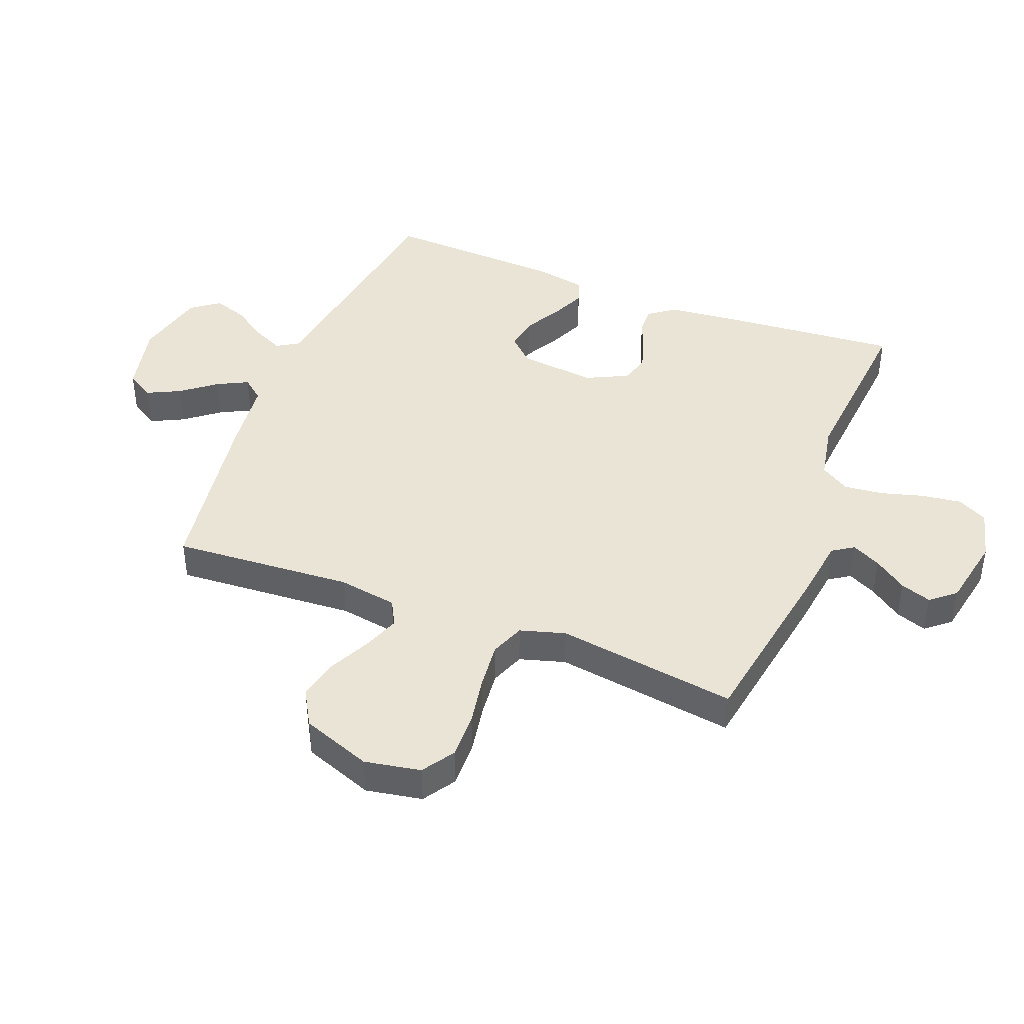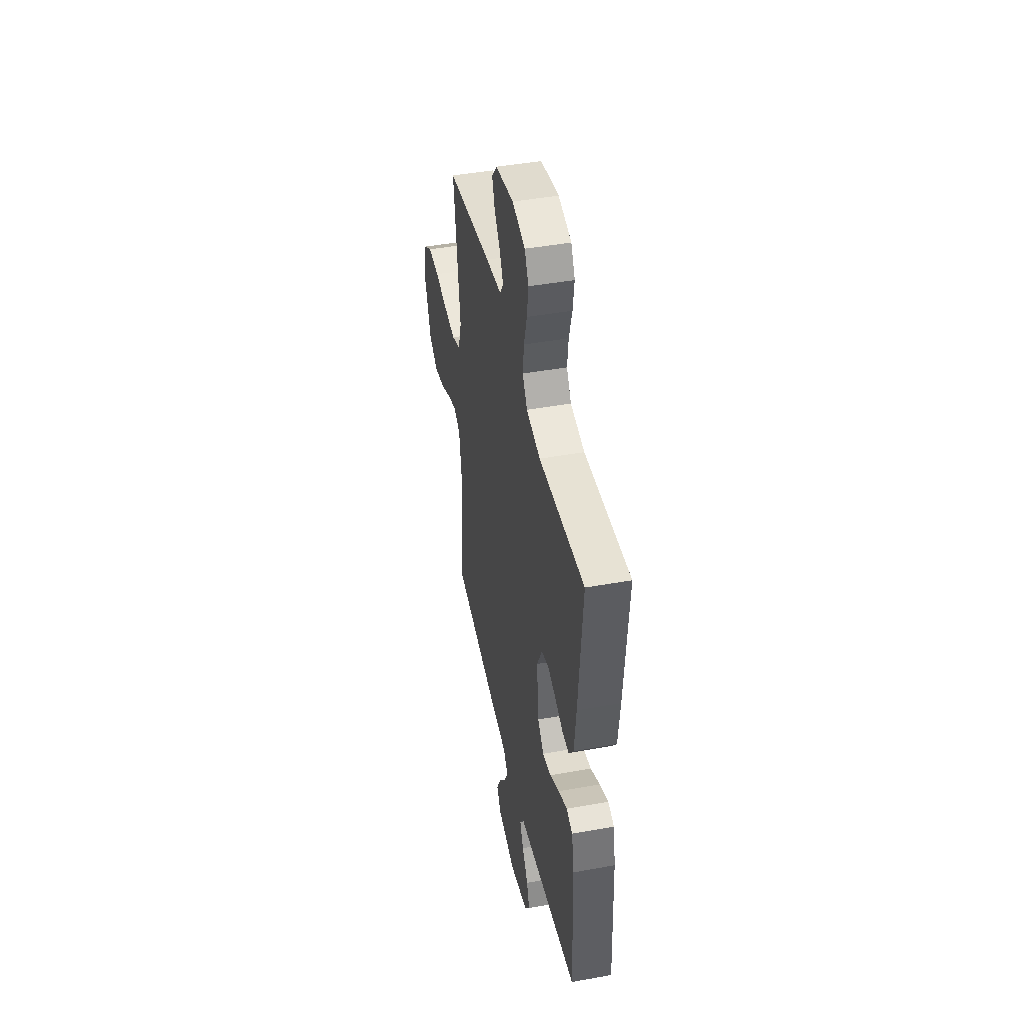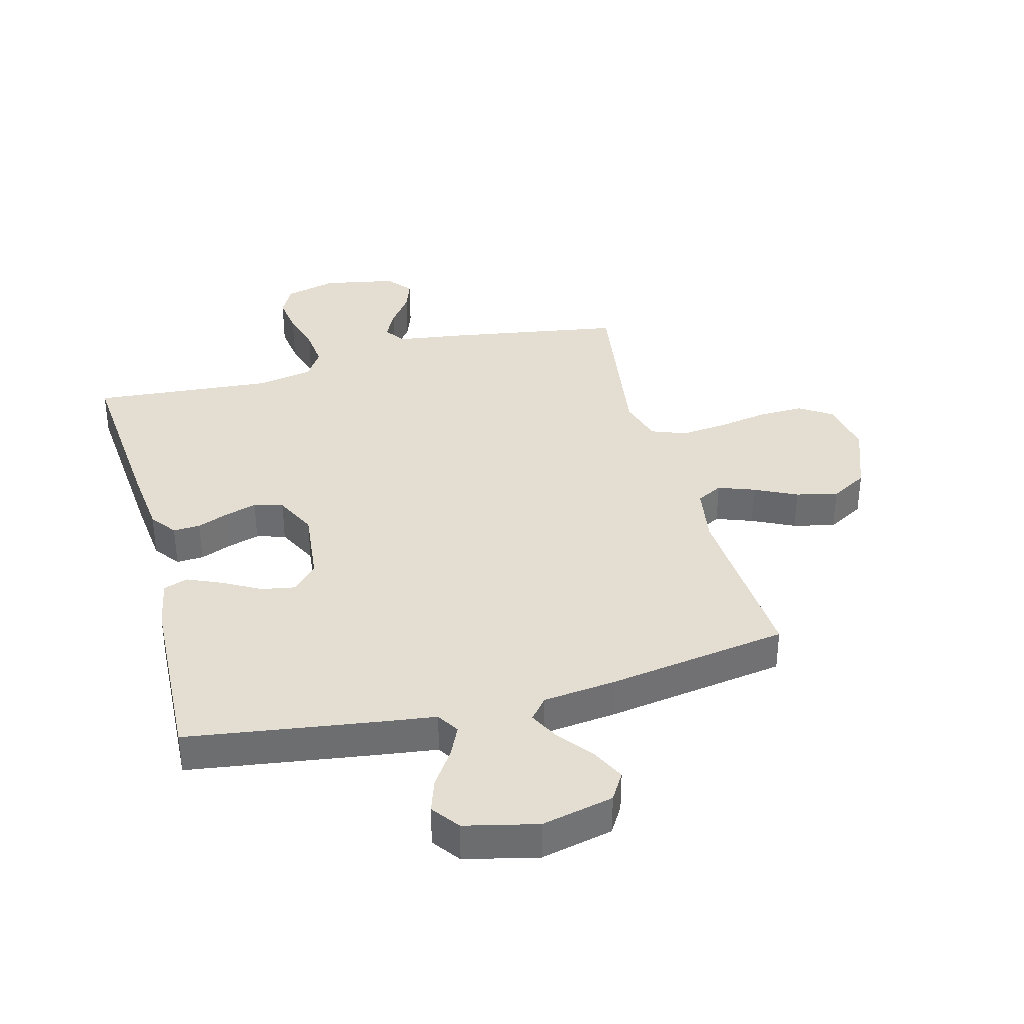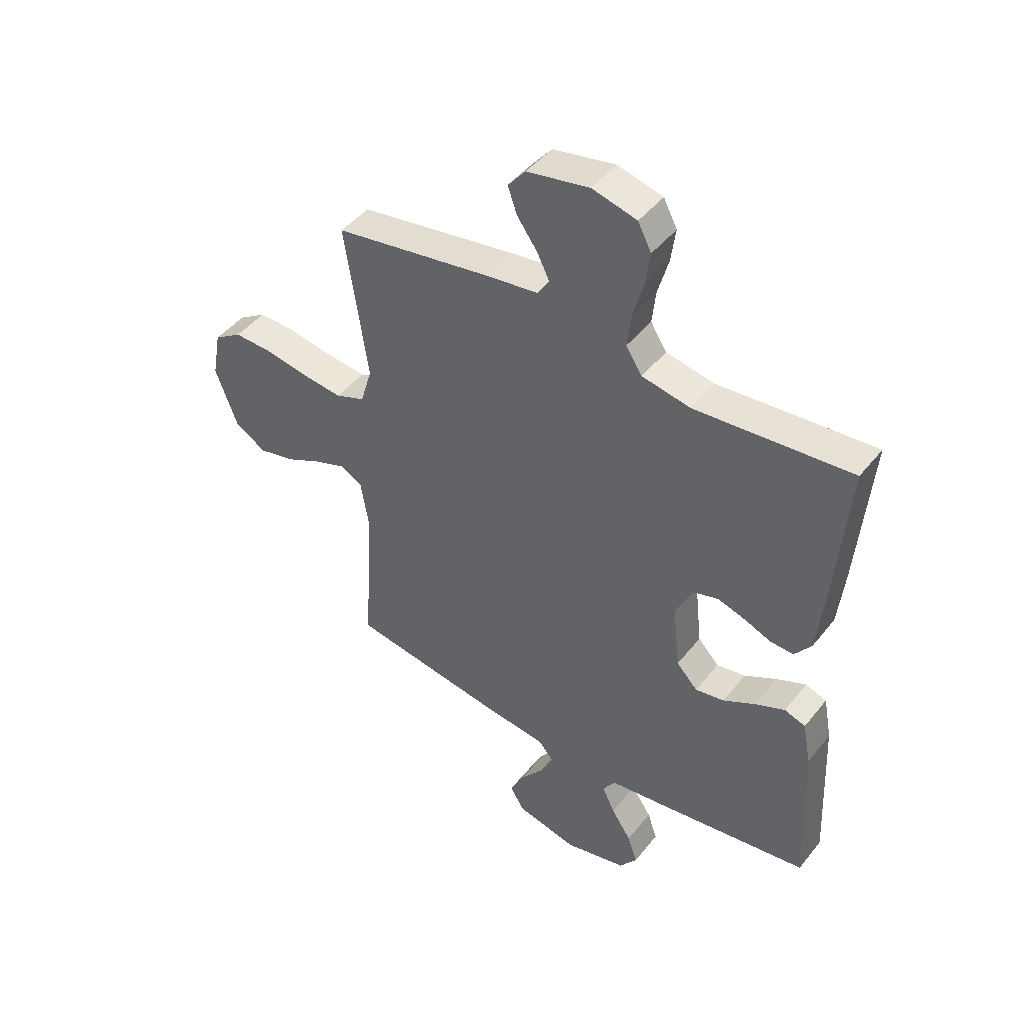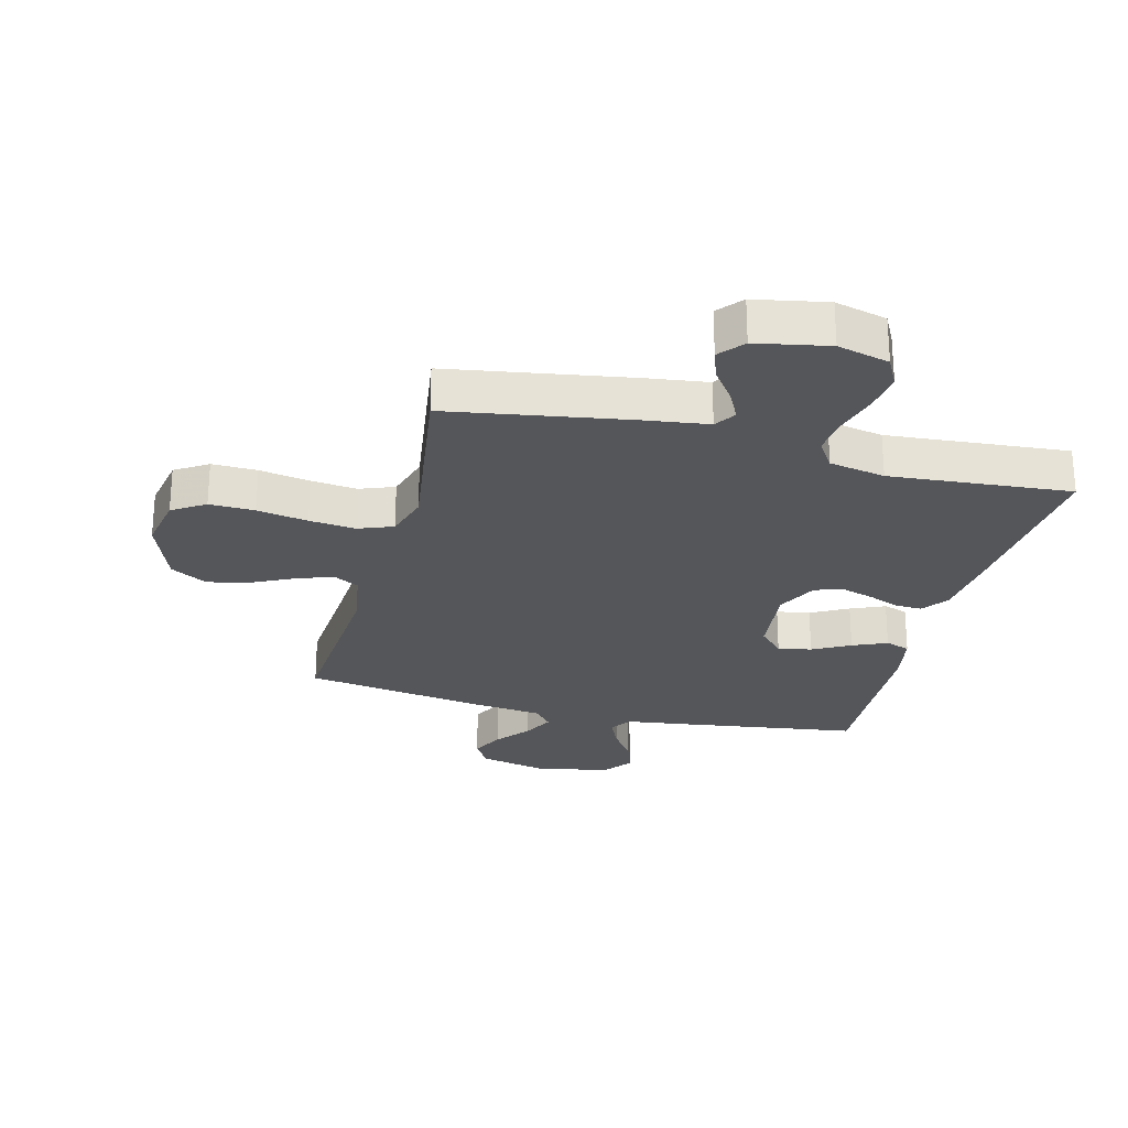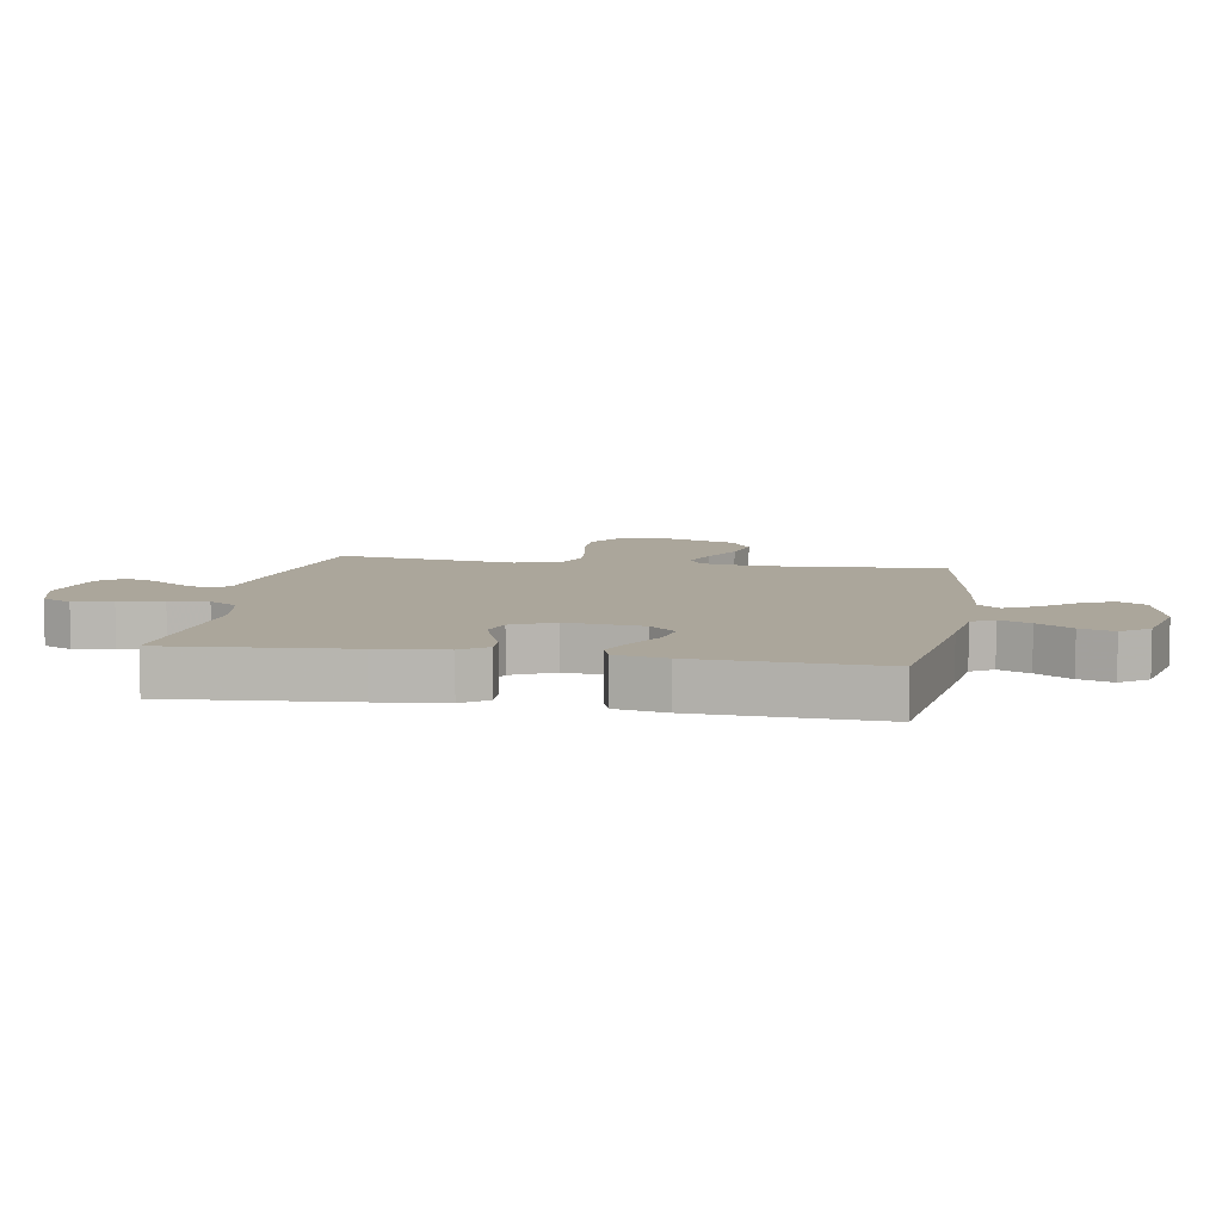
<metadata>
{"format":"obj","ext":"obj","renderer":"f3d","projection":"perspective","resolution":1024,"background":"white","views":[{"elev":42.4,"azim":-68.6,"up":"+Y"},{"elev":44.9,"azim":78.1,"up":"+Z"},{"elev":36.2,"azim":165.2,"up":"+Y"},{"elev":45.6,"azim":36.0,"up":"+Z"},{"elev":-25.8,"azim":-14.5,"up":"+Y"},{"elev":8.0,"azim":99.7,"up":"+Y"}]}
</metadata>
<code>
v -0.5 0.07 -0.5
v -0.48 0.07 -0.2
v -0.496 0.07 -0.102
v -0.539 0.07 -0.079
v -0.599 0.07 -0.101
v -0.669 0.07 -0.135
v -0.738 0.07 -0.151
v -0.799 0.07 -0.116
v -0.842 0.07 0
v -0.825 0.07 0.093
v -0.771 0.07 0.128
v -0.696 0.07 0.126
v -0.612 0.07 0.111
v -0.535 0.07 0.103
v -0.478 0.07 0.125
v -0.456 0.07 0.2
v -0.5 0.07 0.5
v -0.2 0.07 0.549
v -0.096 0.07 0.563
v -0.073 0.07 0.598
v -0.097 0.07 0.646
v -0.136 0.07 0.7
v -0.154 0.07 0.751
v -0.12 0.07 0.792
v 0 0.07 0.815
v 0.086 0.07 0.793
v 0.112 0.07 0.743
v 0.103 0.07 0.677
v 0.083 0.07 0.606
v 0.076 0.07 0.541
v 0.107 0.07 0.493
v 0.2 0.07 0.475
v 0.5 0.07 0.5
v 0.475 0.07 0.2
v 0.463 0.07 0.087
v 0.431 0.07 0.044
v 0.386 0.07 0.046
v 0.334 0.07 0.067
v 0.281 0.07 0.083
v 0.233 0.07 0.069
v 0.199 0.07 0
v 0.213 0.07 -0.128
v 0.254 0.07 -0.171
v 0.31 0.07 -0.161
v 0.372 0.07 -0.127
v 0.429 0.07 -0.102
v 0.47 0.07 -0.116
v 0.486 0.07 -0.2
v 0.5 0.07 -0.5
v 0.2 0.07 -0.543
v 0.095 0.07 -0.557
v 0.072 0.07 -0.594
v 0.096 0.07 -0.645
v 0.135 0.07 -0.703
v 0.154 0.07 -0.759
v 0.12 0.07 -0.805
v 0 0.07 -0.833
v -0.119 0.07 -0.806
v -0.147 0.07 -0.76
v -0.12 0.07 -0.705
v -0.075 0.07 -0.648
v -0.049 0.07 -0.597
v -0.079 0.07 -0.561
v -0.2 0.07 -0.547
v -0.5 0 -0.5
v -0.48 0 -0.2
v -0.496 0 -0.102
v -0.539 0 -0.079
v -0.599 0 -0.101
v -0.669 0 -0.135
v -0.738 0 -0.151
v -0.799 0 -0.116
v -0.842 0 0
v -0.825 0 0.093
v -0.771 0 0.128
v -0.696 0 0.126
v -0.612 0 0.111
v -0.535 0 0.103
v -0.478 0 0.125
v -0.456 0 0.2
v -0.5 0 0.5
v -0.2 0 0.549
v -0.096 0 0.563
v -0.073 0 0.598
v -0.097 0 0.646
v -0.136 0 0.7
v -0.154 0 0.751
v -0.12 0 0.792
v 0 0 0.815
v 0.086 0 0.793
v 0.112 0 0.743
v 0.103 0 0.677
v 0.083 0 0.606
v 0.076 0 0.541
v 0.107 0 0.493
v 0.2 0 0.475
v 0.5 0 0.5
v 0.475 0 0.2
v 0.463 0 0.087
v 0.431 0 0.044
v 0.386 0 0.046
v 0.334 0 0.067
v 0.281 0 0.083
v 0.233 0 0.069
v 0.199 0 0
v 0.213 0 -0.128
v 0.254 0 -0.171
v 0.31 0 -0.161
v 0.372 0 -0.127
v 0.429 0 -0.102
v 0.47 0 -0.116
v 0.486 0 -0.2
v 0.5 0 -0.5
v 0.2 0 -0.543
v 0.095 0 -0.557
v 0.072 0 -0.594
v 0.096 0 -0.645
v 0.135 0 -0.703
v 0.154 0 -0.759
v 0.12 0 -0.805
v 0 0 -0.833
v -0.119 0 -0.806
v -0.147 0 -0.76
v -0.12 0 -0.705
v -0.075 0 -0.648
v -0.049 0 -0.597
v -0.079 0 -0.561
v -0.2 0 -0.547
f 63 64 1 2
f 58 59 60 61
f 58 61 62
f 57 58 62
f 56 57 62
f 53 54 55 56
f 52 53 56 62
f 51 52 62 63
f 44 45 46 47
f 44 47 48 49
f 35 36 37 38
f 35 38 39
f 32 33 34 35
f 31 32 35 39
f 30 31 39 40
f 26 27 28 29
f 26 29 30
f 25 26 30
f 24 25 30
f 21 22 23 24
f 20 21 24 30
f 19 20 30 40
f 16 17 18 19
f 15 16 19 40
f 10 11 12 13
f 10 13 14
f 9 10 14
f 8 9 14
f 5 6 7 8
f 4 5 8 14
f 3 4 14 15
f 43 44 49 50
f 42 43 50 51
f 41 42 51 63
f 15 40 41 63
f 2 3 15 63
f 66 65 128 127
f 125 124 123 122
f 126 125 122
f 126 122 121
f 126 121 120
f 120 119 118 117
f 126 120 117 116
f 127 126 116 115
f 111 110 109 108
f 113 112 111 108
f 102 101 100 99
f 103 102 99
f 99 98 97 96
f 103 99 96 95
f 104 103 95 94
f 93 92 91 90
f 94 93 90
f 94 90 89
f 94 89 88
f 88 87 86 85
f 94 88 85 84
f 104 94 84 83
f 83 82 81 80
f 104 83 80 79
f 77 76 75 74
f 78 77 74
f 78 74 73
f 78 73 72
f 72 71 70 69
f 78 72 69 68
f 79 78 68 67
f 114 113 108 107
f 115 114 107 106
f 127 115 106 105
f 127 105 104 79
f 127 79 67 66
f 1 65 66 2
f 2 66 67 3
f 3 67 68 4
f 4 68 69 5
f 5 69 70 6
f 6 70 71 7
f 7 71 72 8
f 8 72 73 9
f 9 73 74 10
f 10 74 75 11
f 11 75 76 12
f 12 76 77 13
f 13 77 78 14
f 14 78 79 15
f 15 79 80 16
f 16 80 81 17
f 17 81 82 18
f 18 82 83 19
f 19 83 84 20
f 20 84 85 21
f 21 85 86 22
f 22 86 87 23
f 23 87 88 24
f 24 88 89 25
f 25 89 90 26
f 26 90 91 27
f 27 91 92 28
f 28 92 93 29
f 29 93 94 30
f 30 94 95 31
f 31 95 96 32
f 32 96 97 33
f 33 97 98 34
f 34 98 99 35
f 35 99 100 36
f 36 100 101 37
f 37 101 102 38
f 38 102 103 39
f 39 103 104 40
f 40 104 105 41
f 41 105 106 42
f 42 106 107 43
f 43 107 108 44
f 44 108 109 45
f 45 109 110 46
f 46 110 111 47
f 47 111 112 48
f 48 112 113 49
f 49 113 114 50
f 50 114 115 51
f 51 115 116 52
f 52 116 117 53
f 53 117 118 54
f 54 118 119 55
f 55 119 120 56
f 56 120 121 57
f 57 121 122 58
f 58 122 123 59
f 59 123 124 60
f 60 124 125 61
f 61 125 126 62
f 62 126 127 63
f 63 127 128 64
f 64 128 65 1

</code>
